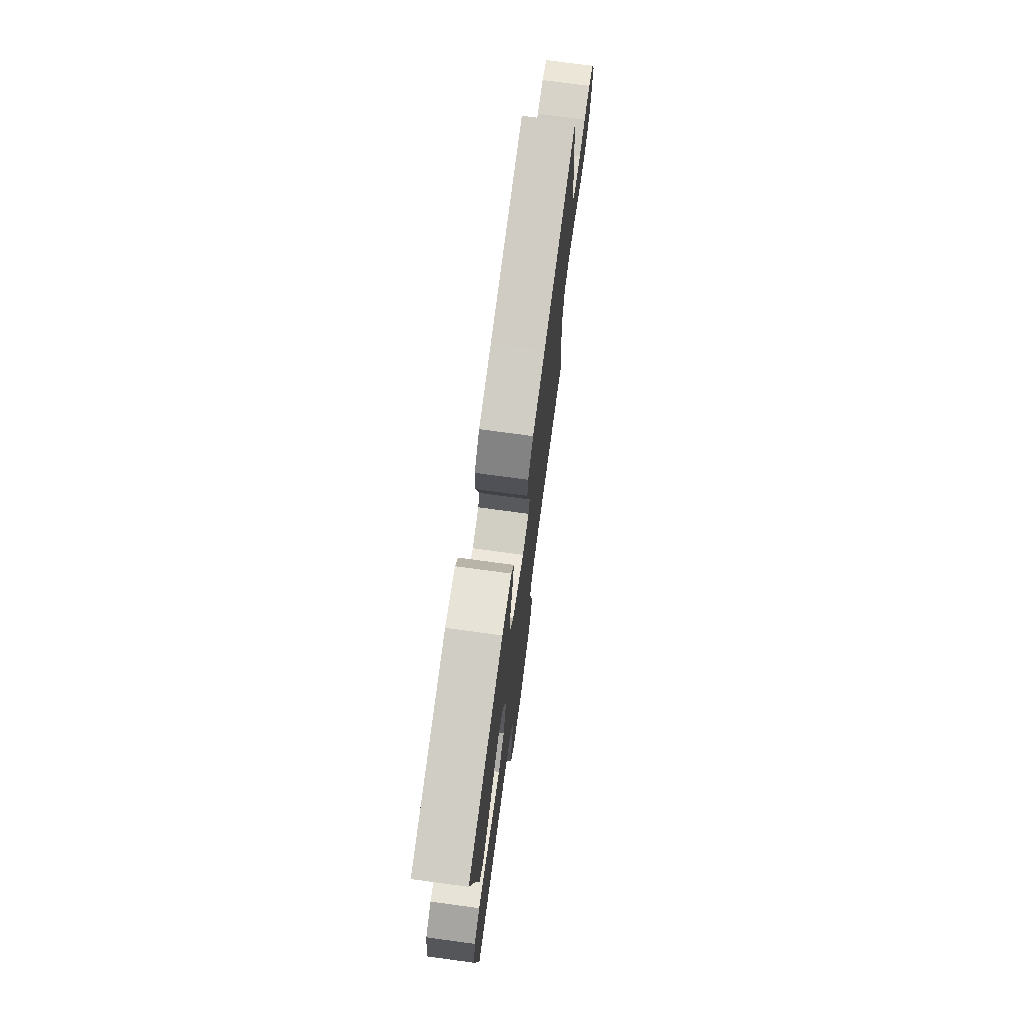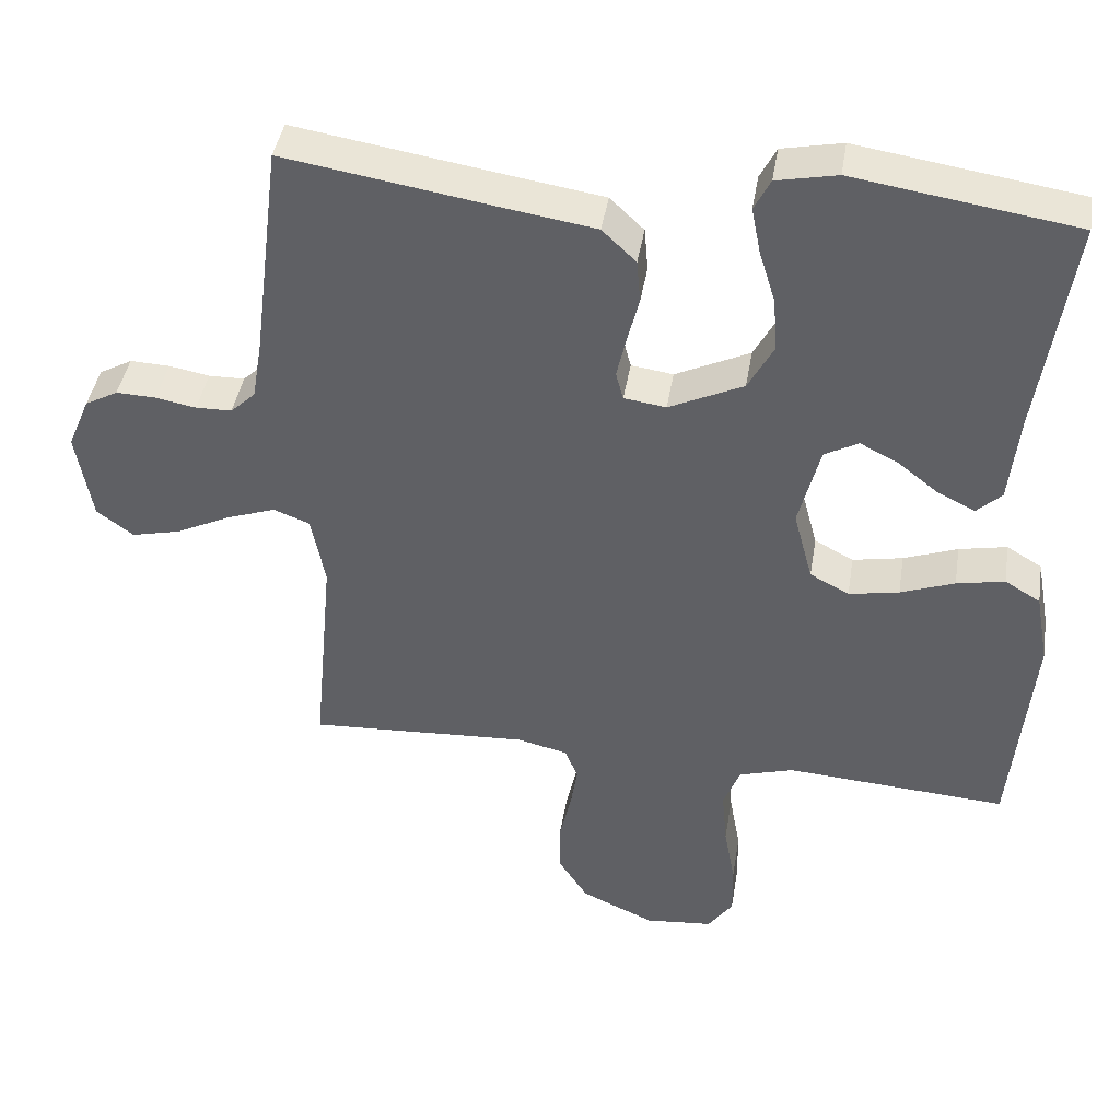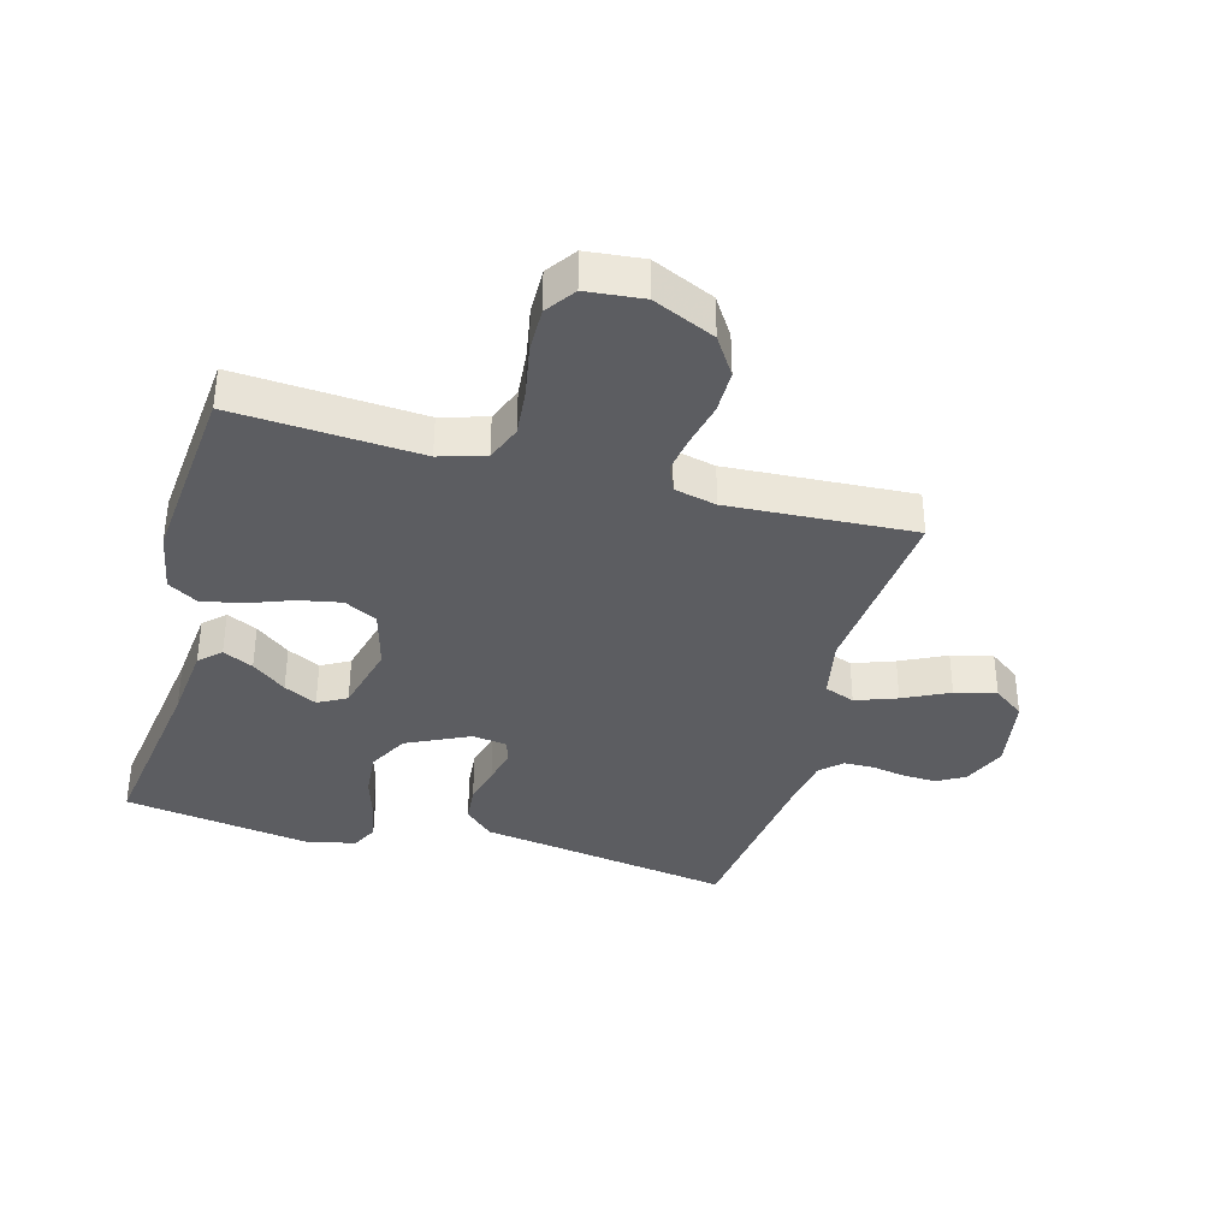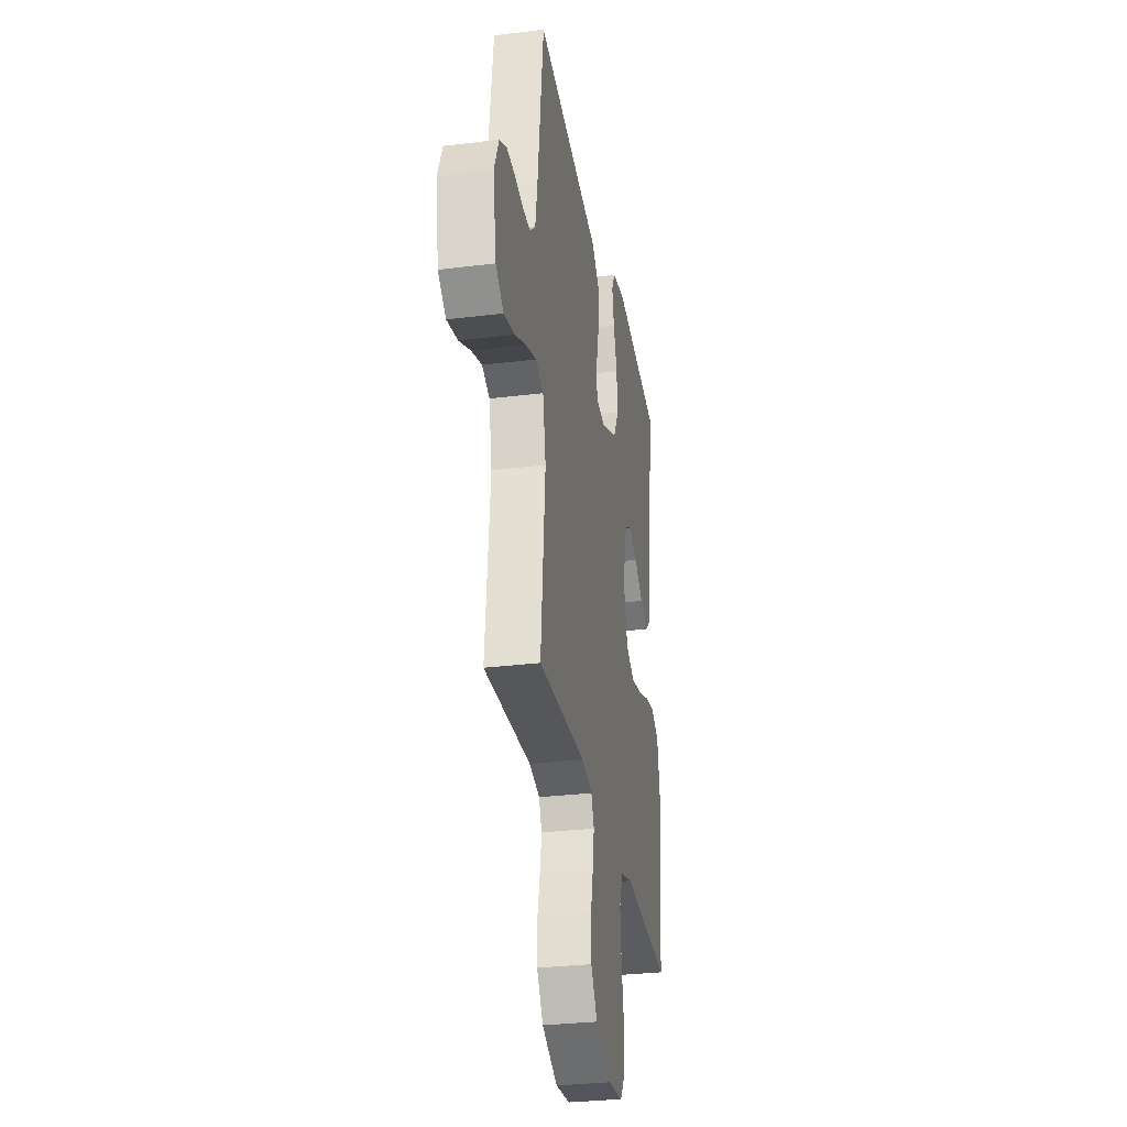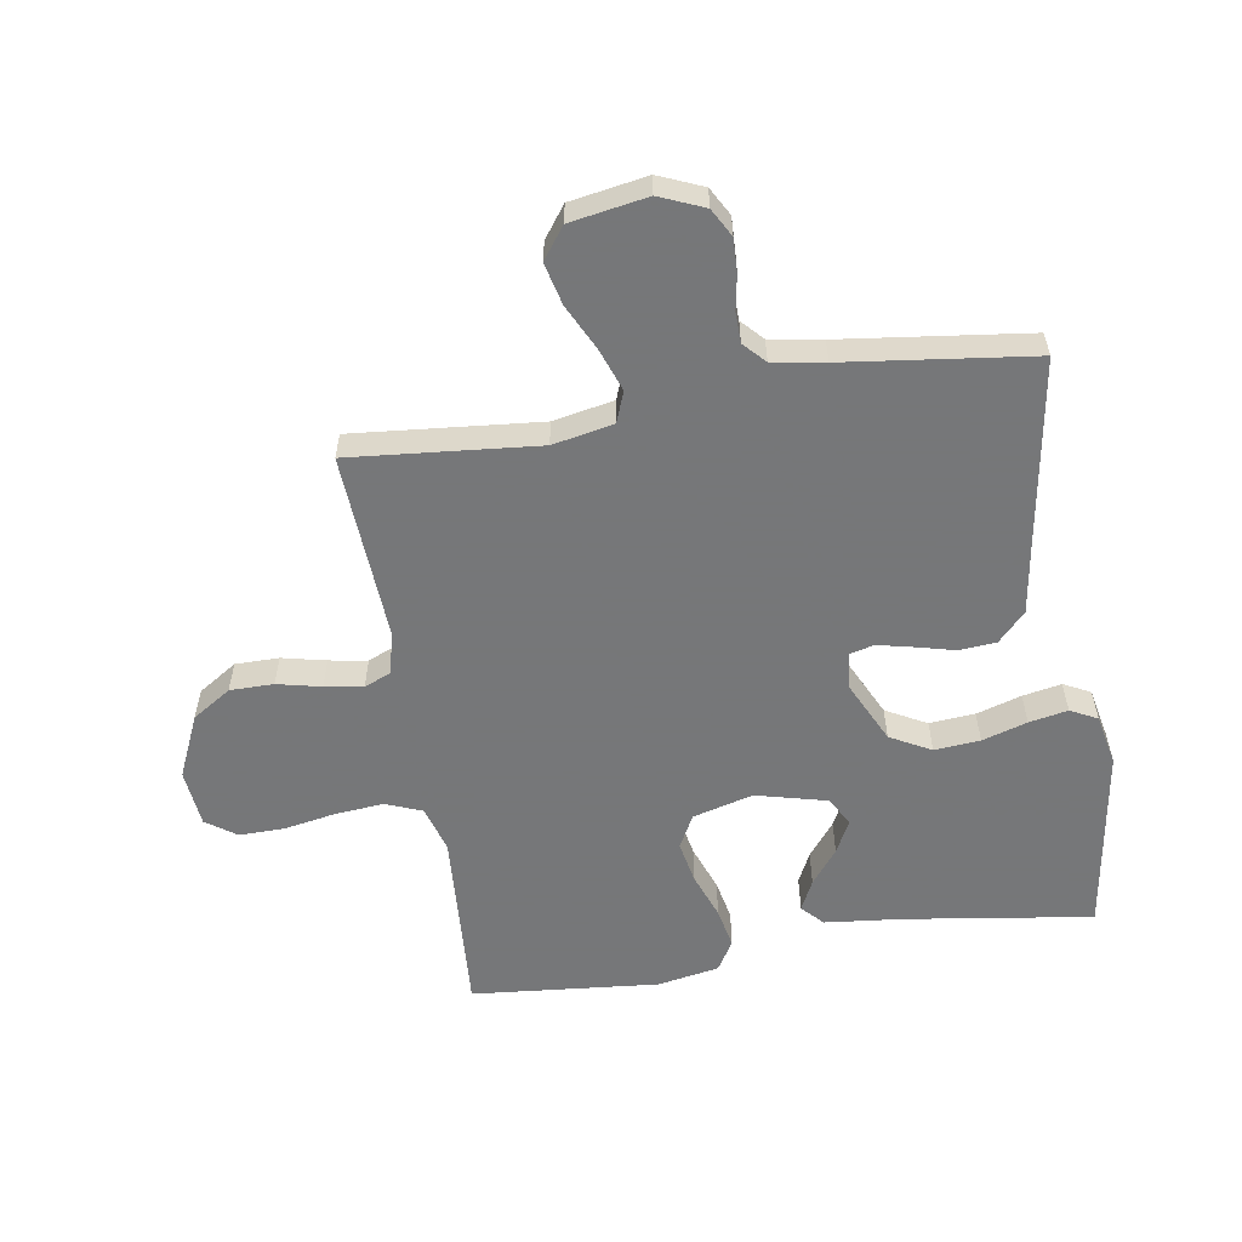
<metadata>
{"format":"obj","ext":"obj","renderer":"f3d","projection":"perspective","resolution":1024,"background":"white","views":[{"elev":74.6,"azim":97.7,"up":"+Z"},{"elev":42.0,"azim":9.2,"up":"+Z"},{"elev":-36.6,"azim":164.7,"up":"+Y"},{"elev":-30.5,"azim":-79.9,"up":"+Z"},{"elev":-57.1,"azim":-80.8,"up":"+Y"}]}
</metadata>
<code>
v 0.5 0.07 0.5
v 0.456 0.07 0.2
v 0.443 0.07 0.077
v 0.409 0.07 0.045
v 0.36 0.07 0.069
v 0.305 0.07 0.112
v 0.252 0.07 0.139
v 0.206 0.07 0.114
v 0.177 0.07 0
v 0.203 0.07 -0.097
v 0.256 0.07 -0.125
v 0.324 0.07 -0.112
v 0.397 0.07 -0.085
v 0.462 0.07 -0.072
v 0.51 0.07 -0.101
v 0.528 0.07 -0.2
v 0.5 0.07 -0.5
v 0.2 0.07 -0.48
v 0.126 0.07 -0.502
v 0.103 0.07 -0.56
v 0.11 0.07 -0.638
v 0.125 0.07 -0.72
v 0.126 0.07 -0.793
v 0.092 0.07 -0.841
v 0 0.07 -0.85
v -0.1 0.07 -0.805
v -0.14 0.07 -0.743
v -0.14 0.07 -0.673
v -0.124 0.07 -0.603
v -0.114 0.07 -0.542
v -0.132 0.07 -0.499
v -0.2 0.07 -0.483
v -0.5 0.07 -0.5
v -0.472 0.07 -0.2
v -0.491 0.07 -0.103
v -0.54 0.07 -0.084
v -0.607 0.07 -0.108
v -0.681 0.07 -0.144
v -0.748 0.07 -0.16
v -0.798 0.07 -0.123
v -0.819 0.07 0
v -0.789 0.07 0.071
v -0.744 0.07 0.096
v -0.69 0.07 0.094
v -0.635 0.07 0.084
v -0.586 0.07 0.085
v -0.552 0.07 0.117
v -0.538 0.07 0.2
v -0.5 0.07 0.5
v -0.2 0.07 0.452
v -0.089 0.07 0.435
v -0.043 0.07 0.391
v -0.038 0.07 0.332
v -0.054 0.07 0.269
v -0.067 0.07 0.212
v -0.057 0.07 0.174
v 0 0.07 0.166
v 0.101 0.07 0.214
v 0.136 0.07 0.279
v 0.13 0.07 0.352
v 0.108 0.07 0.424
v 0.096 0.07 0.486
v 0.118 0.07 0.529
v 0.2 0.07 0.546
v 0.5 0 0.5
v 0.456 0 0.2
v 0.443 0 0.077
v 0.409 0 0.045
v 0.36 0 0.069
v 0.305 0 0.112
v 0.252 0 0.139
v 0.206 0 0.114
v 0.177 0 0
v 0.203 0 -0.097
v 0.256 0 -0.125
v 0.324 0 -0.112
v 0.397 0 -0.085
v 0.462 0 -0.072
v 0.51 0 -0.101
v 0.528 0 -0.2
v 0.5 0 -0.5
v 0.2 0 -0.48
v 0.126 0 -0.502
v 0.103 0 -0.56
v 0.11 0 -0.638
v 0.125 0 -0.72
v 0.126 0 -0.793
v 0.092 0 -0.841
v 0 0 -0.85
v -0.1 0 -0.805
v -0.14 0 -0.743
v -0.14 0 -0.673
v -0.124 0 -0.603
v -0.114 0 -0.542
v -0.132 0 -0.499
v -0.2 0 -0.483
v -0.5 0 -0.5
v -0.472 0 -0.2
v -0.491 0 -0.103
v -0.54 0 -0.084
v -0.607 0 -0.108
v -0.681 0 -0.144
v -0.748 0 -0.16
v -0.798 0 -0.123
v -0.819 0 0
v -0.789 0 0.071
v -0.744 0 0.096
v -0.69 0 0.094
v -0.635 0 0.084
v -0.586 0 0.085
v -0.552 0 0.117
v -0.538 0 0.2
v -0.5 0 0.5
v -0.2 0 0.452
v -0.089 0 0.435
v -0.043 0 0.391
v -0.038 0 0.332
v -0.054 0 0.269
v -0.067 0 0.212
v -0.057 0 0.174
v 0 0 0.166
v 0.101 0 0.214
v 0.136 0 0.279
v 0.13 0 0.352
v 0.108 0 0.424
v 0.096 0 0.486
v 0.118 0 0.529
v 0.2 0 0.546
f 64 1 2
f 63 64 2
f 62 63 2
f 61 62 2
f 60 61 2
f 4 5 6
f 3 4 6
f 2 3 6
f 60 2 6
f 59 60 6
f 52 53 54
f 51 52 54
f 50 51 54
f 50 54 55
f 49 50 55
f 48 49 55
f 47 48 55 56
f 43 44 45
f 42 43 45
f 41 42 45
f 40 41 45
f 39 40 45
f 38 39 45
f 37 38 45
f 36 37 45 46
f 47 56 57
f 46 47 57
f 36 46 57
f 35 36 57
f 27 28 29
f 26 27 29
f 25 26 29
f 24 25 29
f 23 24 29
f 22 23 29
f 21 22 29
f 20 21 29 30
f 19 20 30 31
f 16 17 18
f 15 16 18
f 14 15 18
f 13 14 18
f 12 13 18
f 19 31 32
f 18 19 32
f 12 18 32
f 11 12 32
f 59 6 7
f 58 59 7 8
f 58 8 9
f 57 58 9
f 35 57 9
f 34 35 9
f 32 33 34
f 11 32 34
f 10 11 34
f 9 10 34
f 66 65 128
f 66 128 127
f 66 127 126
f 66 126 125
f 66 125 124
f 70 69 68
f 70 68 67
f 70 67 66
f 70 66 124
f 70 124 123
f 118 117 116
f 118 116 115
f 118 115 114
f 119 118 114
f 119 114 113
f 119 113 112
f 120 119 112 111
f 109 108 107
f 109 107 106
f 109 106 105
f 109 105 104
f 109 104 103
f 109 103 102
f 109 102 101
f 110 109 101 100
f 121 120 111
f 121 111 110
f 121 110 100
f 121 100 99
f 93 92 91
f 93 91 90
f 93 90 89
f 93 89 88
f 93 88 87
f 93 87 86
f 93 86 85
f 94 93 85 84
f 95 94 84 83
f 82 81 80
f 82 80 79
f 82 79 78
f 82 78 77
f 82 77 76
f 96 95 83
f 96 83 82
f 96 82 76
f 96 76 75
f 71 70 123
f 72 71 123 122
f 73 72 122
f 73 122 121
f 73 121 99
f 73 99 98
f 98 97 96
f 98 96 75
f 98 75 74
f 98 74 73
f 1 65 66 2
f 2 66 67 3
f 3 67 68 4
f 4 68 69 5
f 5 69 70 6
f 6 70 71 7
f 7 71 72 8
f 8 72 73 9
f 9 73 74 10
f 10 74 75 11
f 11 75 76 12
f 12 76 77 13
f 13 77 78 14
f 14 78 79 15
f 15 79 80 16
f 16 80 81 17
f 17 81 82 18
f 18 82 83 19
f 19 83 84 20
f 20 84 85 21
f 21 85 86 22
f 22 86 87 23
f 23 87 88 24
f 24 88 89 25
f 25 89 90 26
f 26 90 91 27
f 27 91 92 28
f 28 92 93 29
f 29 93 94 30
f 30 94 95 31
f 31 95 96 32
f 32 96 97 33
f 33 97 98 34
f 34 98 99 35
f 35 99 100 36
f 36 100 101 37
f 37 101 102 38
f 38 102 103 39
f 39 103 104 40
f 40 104 105 41
f 41 105 106 42
f 42 106 107 43
f 43 107 108 44
f 44 108 109 45
f 45 109 110 46
f 46 110 111 47
f 47 111 112 48
f 48 112 113 49
f 49 113 114 50
f 50 114 115 51
f 51 115 116 52
f 52 116 117 53
f 53 117 118 54
f 54 118 119 55
f 55 119 120 56
f 56 120 121 57
f 57 121 122 58
f 58 122 123 59
f 59 123 124 60
f 60 124 125 61
f 61 125 126 62
f 62 126 127 63
f 63 127 128 64
f 64 128 65 1

</code>
